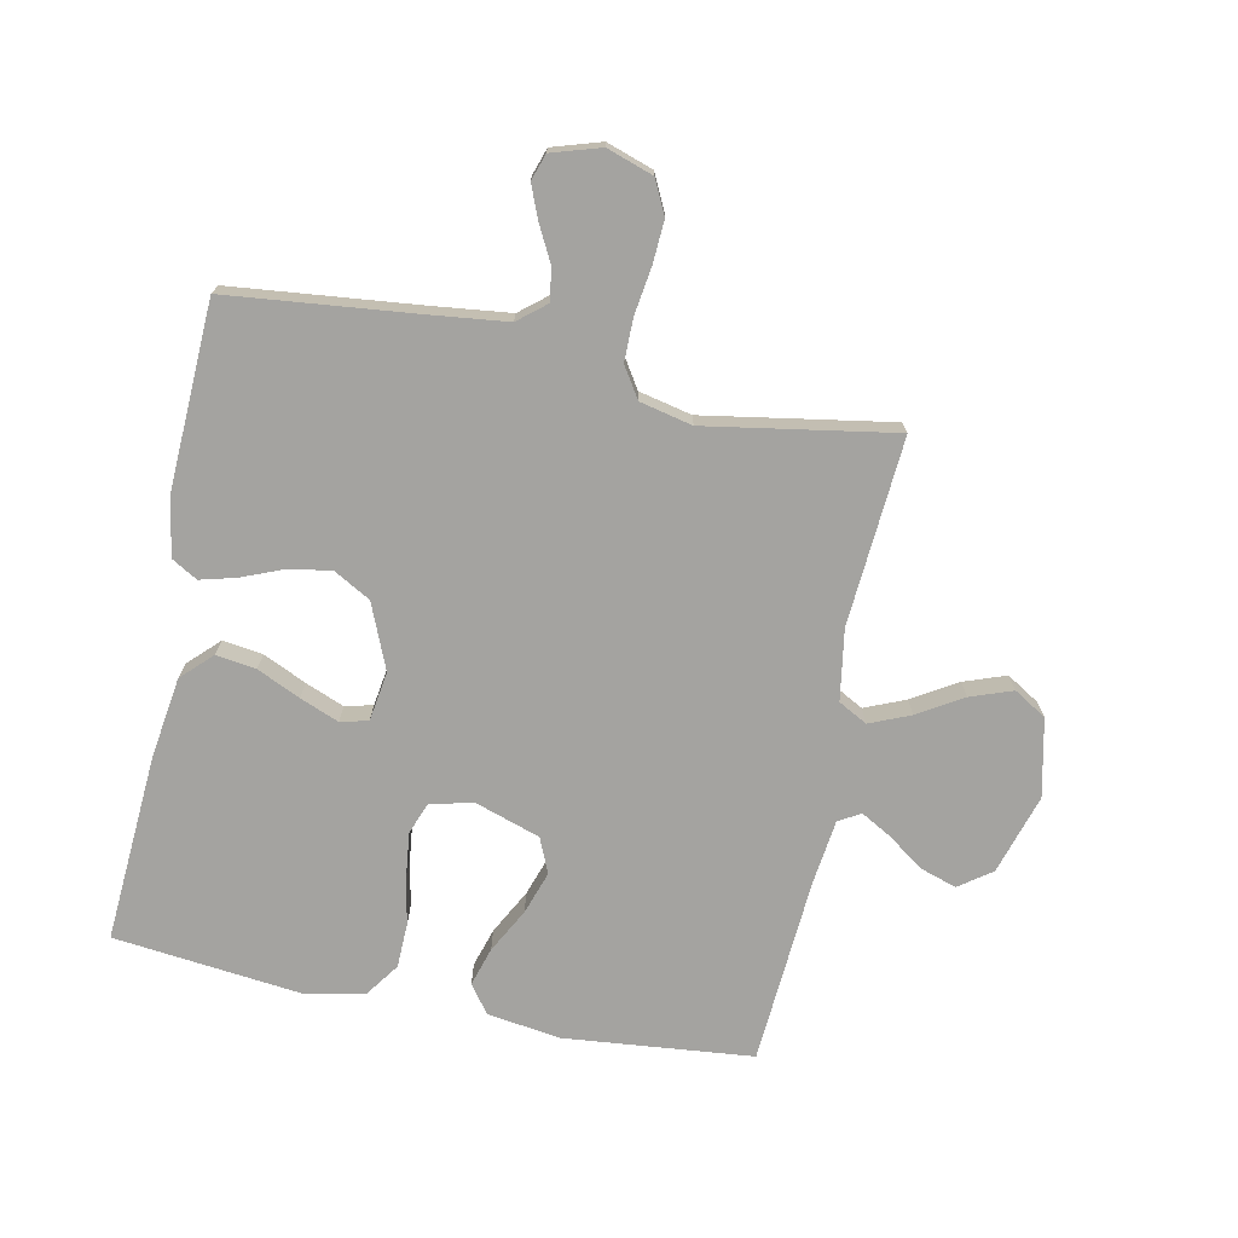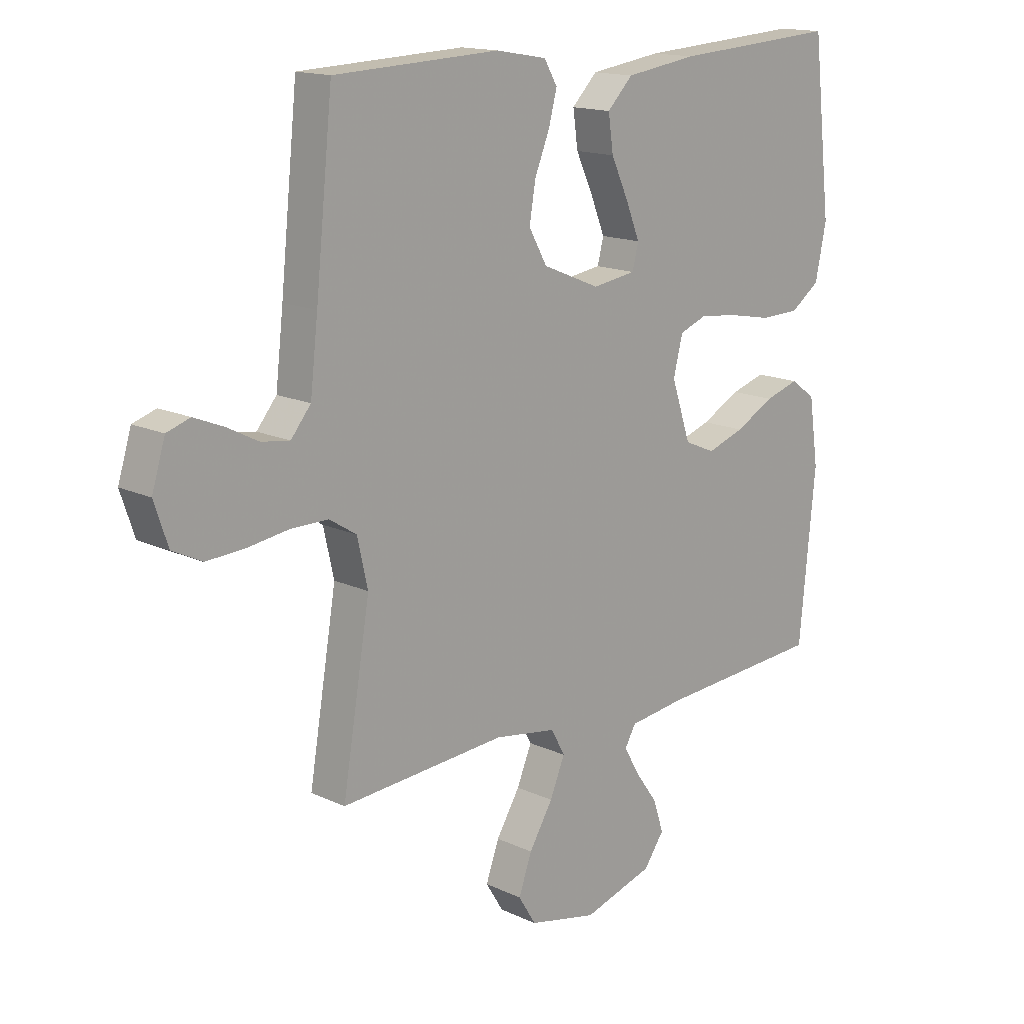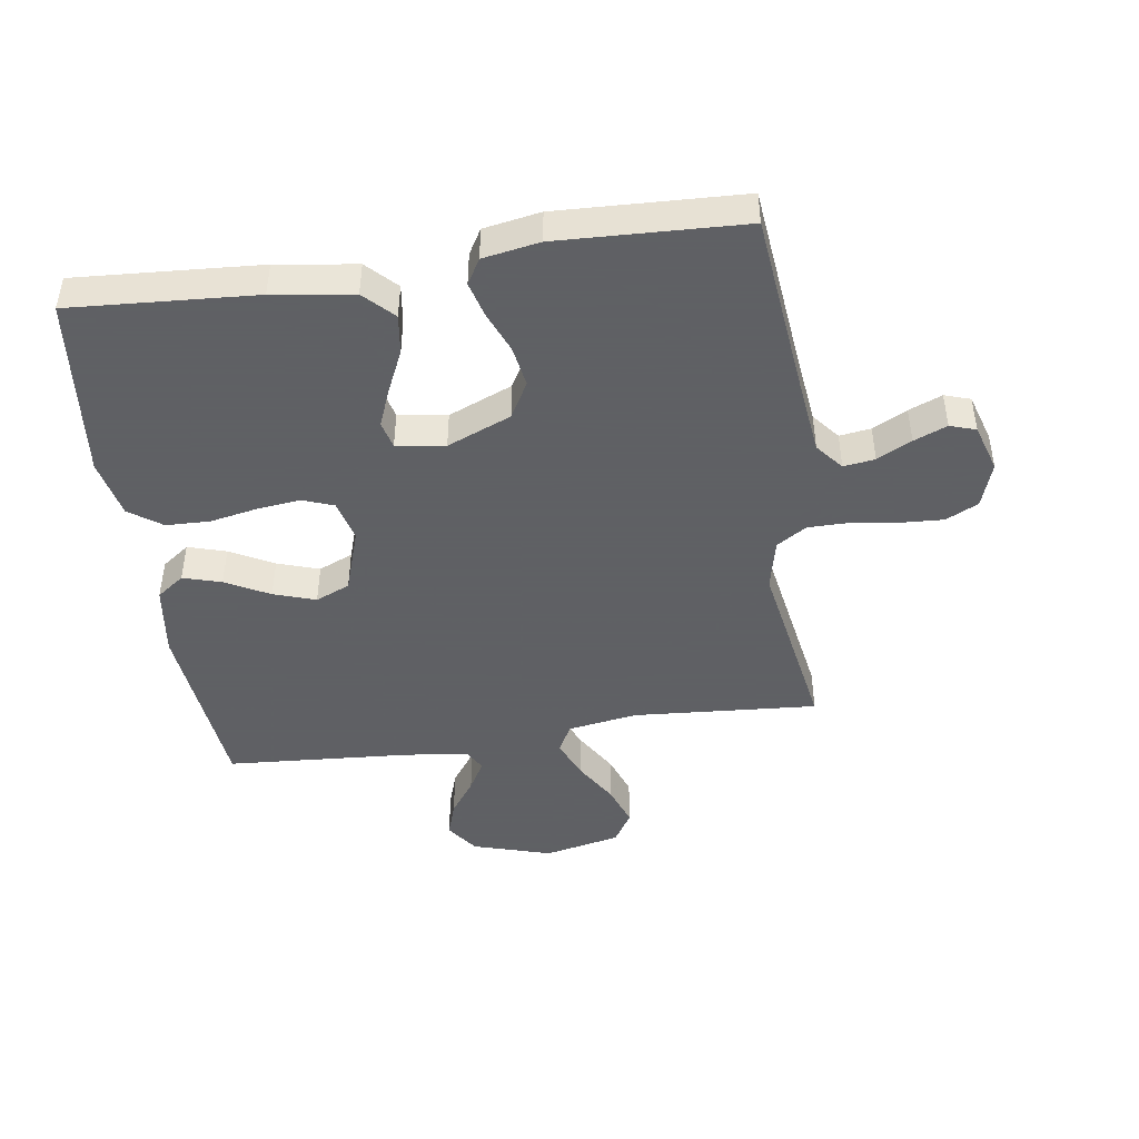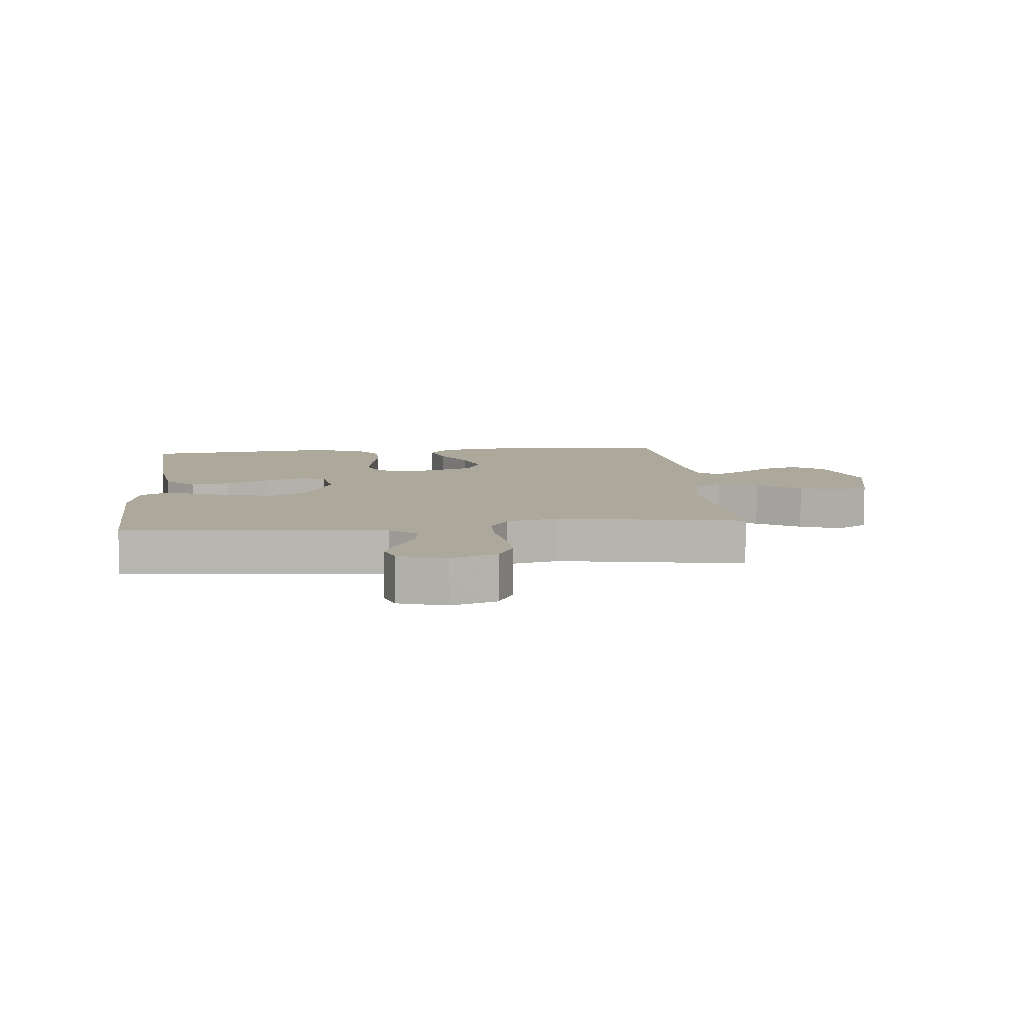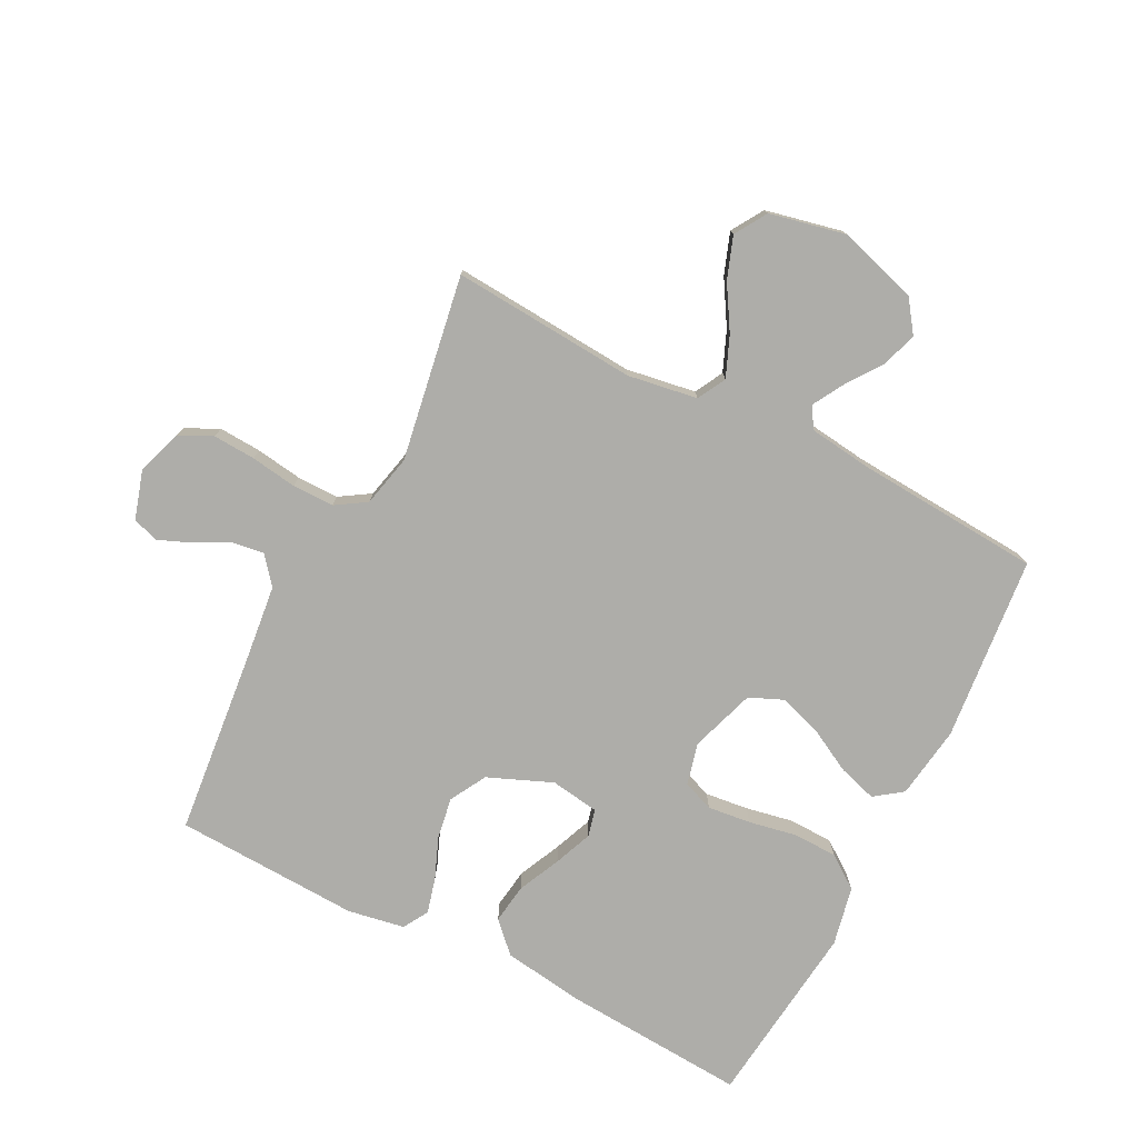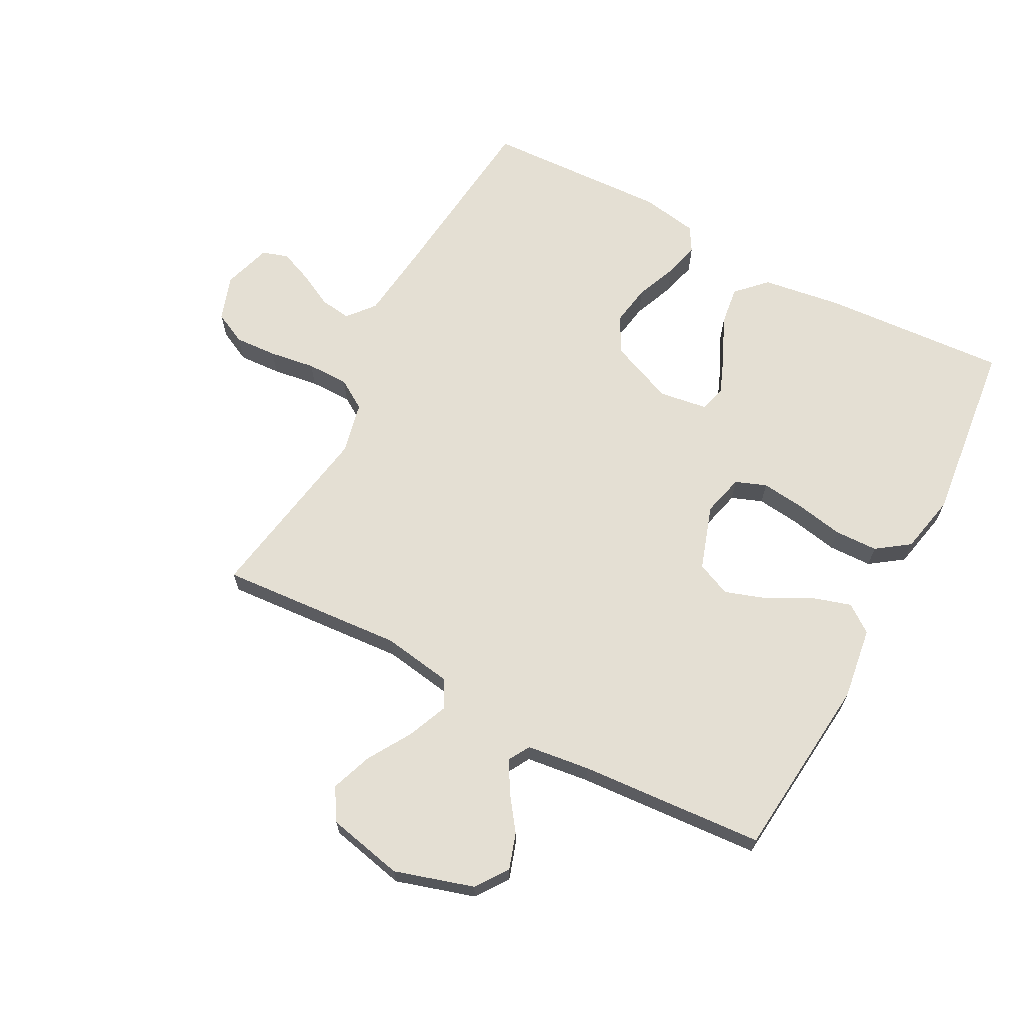
<metadata>
{"format":"obj","ext":"obj","renderer":"f3d","projection":"perspective","resolution":1024,"background":"white","views":[{"elev":-72.8,"azim":78.5,"up":"+Y"},{"elev":15.3,"azim":134.9,"up":"+Z"},{"elev":-45.3,"azim":8.5,"up":"+Y"},{"elev":8.5,"azim":84.5,"up":"+Y"},{"elev":-77.1,"azim":152.9,"up":"+Y"},{"elev":66.5,"azim":-152.0,"up":"+Y"}]}
</metadata>
<code>
v 0.5 0.07 0.5
v 0.531 0.07 0.2
v 0.545 0.07 0.078
v 0.581 0.07 0.034
v 0.632 0.07 0.041
v 0.688 0.07 0.07
v 0.742 0.07 0.092
v 0.784 0.07 0.078
v 0.808 0.07 0
v 0.783 0.07 -0.074
v 0.73 0.07 -0.1
v 0.661 0.07 -0.096
v 0.586 0.07 -0.085
v 0.518 0.07 -0.085
v 0.469 0.07 -0.116
v 0.45 0.07 -0.2
v 0.5 0.07 -0.5
v 0.2 0.07 -0.478
v 0.087 0.07 -0.496
v 0.062 0.07 -0.542
v 0.089 0.07 -0.607
v 0.132 0.07 -0.678
v 0.156 0.07 -0.745
v 0.124 0.07 -0.797
v 0 0.07 -0.824
v -0.128 0.07 -0.785
v -0.165 0.07 -0.733
v -0.146 0.07 -0.675
v -0.105 0.07 -0.618
v -0.077 0.07 -0.569
v -0.097 0.07 -0.534
v -0.2 0.07 -0.521
v -0.5 0.07 -0.5
v -0.529 0.07 -0.2
v -0.512 0.07 -0.082
v -0.467 0.07 -0.049
v -0.405 0.07 -0.068
v -0.334 0.07 -0.106
v -0.266 0.07 -0.129
v -0.21 0.07 -0.105
v -0.175 0.07 0
v -0.192 0.07 0.068
v -0.242 0.07 0.087
v -0.312 0.07 0.079
v -0.39 0.07 0.064
v -0.461 0.07 0.066
v -0.514 0.07 0.104
v -0.534 0.07 0.2
v -0.5 0.07 0.5
v -0.2 0.07 0.48
v -0.07 0.07 0.461
v -0.024 0.07 0.414
v -0.033 0.07 0.35
v -0.065 0.07 0.281
v -0.09 0.07 0.219
v -0.079 0.07 0.175
v 0 0.07 0.163
v 0.104 0.07 0.206
v 0.137 0.07 0.265
v 0.126 0.07 0.332
v 0.099 0.07 0.399
v 0.084 0.07 0.456
v 0.108 0.07 0.497
v 0.2 0.07 0.513
v 0.5 0 0.5
v 0.531 0 0.2
v 0.545 0 0.078
v 0.581 0 0.034
v 0.632 0 0.041
v 0.688 0 0.07
v 0.742 0 0.092
v 0.784 0 0.078
v 0.808 0 0
v 0.783 0 -0.074
v 0.73 0 -0.1
v 0.661 0 -0.096
v 0.586 0 -0.085
v 0.518 0 -0.085
v 0.469 0 -0.116
v 0.45 0 -0.2
v 0.5 0 -0.5
v 0.2 0 -0.478
v 0.087 0 -0.496
v 0.062 0 -0.542
v 0.089 0 -0.607
v 0.132 0 -0.678
v 0.156 0 -0.745
v 0.124 0 -0.797
v 0 0 -0.824
v -0.128 0 -0.785
v -0.165 0 -0.733
v -0.146 0 -0.675
v -0.105 0 -0.618
v -0.077 0 -0.569
v -0.097 0 -0.534
v -0.2 0 -0.521
v -0.5 0 -0.5
v -0.529 0 -0.2
v -0.512 0 -0.082
v -0.467 0 -0.049
v -0.405 0 -0.068
v -0.334 0 -0.106
v -0.266 0 -0.129
v -0.21 0 -0.105
v -0.175 0 0
v -0.192 0 0.068
v -0.242 0 0.087
v -0.312 0 0.079
v -0.39 0 0.064
v -0.461 0 0.066
v -0.514 0 0.104
v -0.534 0 0.2
v -0.5 0 0.5
v -0.2 0 0.48
v -0.07 0 0.461
v -0.024 0 0.414
v -0.033 0 0.35
v -0.065 0 0.281
v -0.09 0 0.219
v -0.079 0 0.175
v 0 0 0.163
v 0.104 0 0.206
v 0.137 0 0.265
v 0.126 0 0.332
v 0.099 0 0.399
v 0.084 0 0.456
v 0.108 0 0.497
v 0.2 0 0.513
f 63 64 1 2
f 60 61 62 63
f 59 60 63 2
f 58 59 2 3
f 57 58 3 4
f 56 57 4
f 51 52 53 54
f 51 54 55
f 50 51 55
f 49 50 55 56
f 47 48 49 56
f 44 45 46 47
f 43 44 47 56
f 35 36 37 38
f 35 38 39
f 32 33 34 35
f 31 32 35 39
f 30 31 39 40
f 26 27 28 29
f 26 29 30
f 25 26 30
f 21 22 23 24
f 20 21 24 25
f 16 17 18
f 15 16 18 19
f 10 11 12 13
f 10 13 14
f 9 10 14
f 8 9 14
f 5 6 7 8
f 5 8 14
f 4 5 14 15
f 42 43 56 4
f 41 42 4 15
f 40 41 15 19
f 20 25 30 40
f 19 20 40
f 66 65 128 127
f 127 126 125 124
f 66 127 124 123
f 67 66 123 122
f 68 67 122 121
f 68 121 120
f 118 117 116 115
f 119 118 115
f 119 115 114
f 120 119 114 113
f 120 113 112 111
f 111 110 109 108
f 120 111 108 107
f 102 101 100 99
f 103 102 99
f 99 98 97 96
f 103 99 96 95
f 104 103 95 94
f 93 92 91 90
f 94 93 90
f 94 90 89
f 88 87 86 85
f 89 88 85 84
f 82 81 80
f 83 82 80 79
f 77 76 75 74
f 78 77 74
f 78 74 73
f 78 73 72
f 72 71 70 69
f 78 72 69
f 79 78 69 68
f 68 120 107 106
f 79 68 106 105
f 83 79 105 104
f 104 94 89 84
f 104 84 83
f 1 65 66 2
f 2 66 67 3
f 3 67 68 4
f 4 68 69 5
f 5 69 70 6
f 6 70 71 7
f 7 71 72 8
f 8 72 73 9
f 9 73 74 10
f 10 74 75 11
f 11 75 76 12
f 12 76 77 13
f 13 77 78 14
f 14 78 79 15
f 15 79 80 16
f 16 80 81 17
f 17 81 82 18
f 18 82 83 19
f 19 83 84 20
f 20 84 85 21
f 21 85 86 22
f 22 86 87 23
f 23 87 88 24
f 24 88 89 25
f 25 89 90 26
f 26 90 91 27
f 27 91 92 28
f 28 92 93 29
f 29 93 94 30
f 30 94 95 31
f 31 95 96 32
f 32 96 97 33
f 33 97 98 34
f 34 98 99 35
f 35 99 100 36
f 36 100 101 37
f 37 101 102 38
f 38 102 103 39
f 39 103 104 40
f 40 104 105 41
f 41 105 106 42
f 42 106 107 43
f 43 107 108 44
f 44 108 109 45
f 45 109 110 46
f 46 110 111 47
f 47 111 112 48
f 48 112 113 49
f 49 113 114 50
f 50 114 115 51
f 51 115 116 52
f 52 116 117 53
f 53 117 118 54
f 54 118 119 55
f 55 119 120 56
f 56 120 121 57
f 57 121 122 58
f 58 122 123 59
f 59 123 124 60
f 60 124 125 61
f 61 125 126 62
f 62 126 127 63
f 63 127 128 64
f 64 128 65 1

</code>
